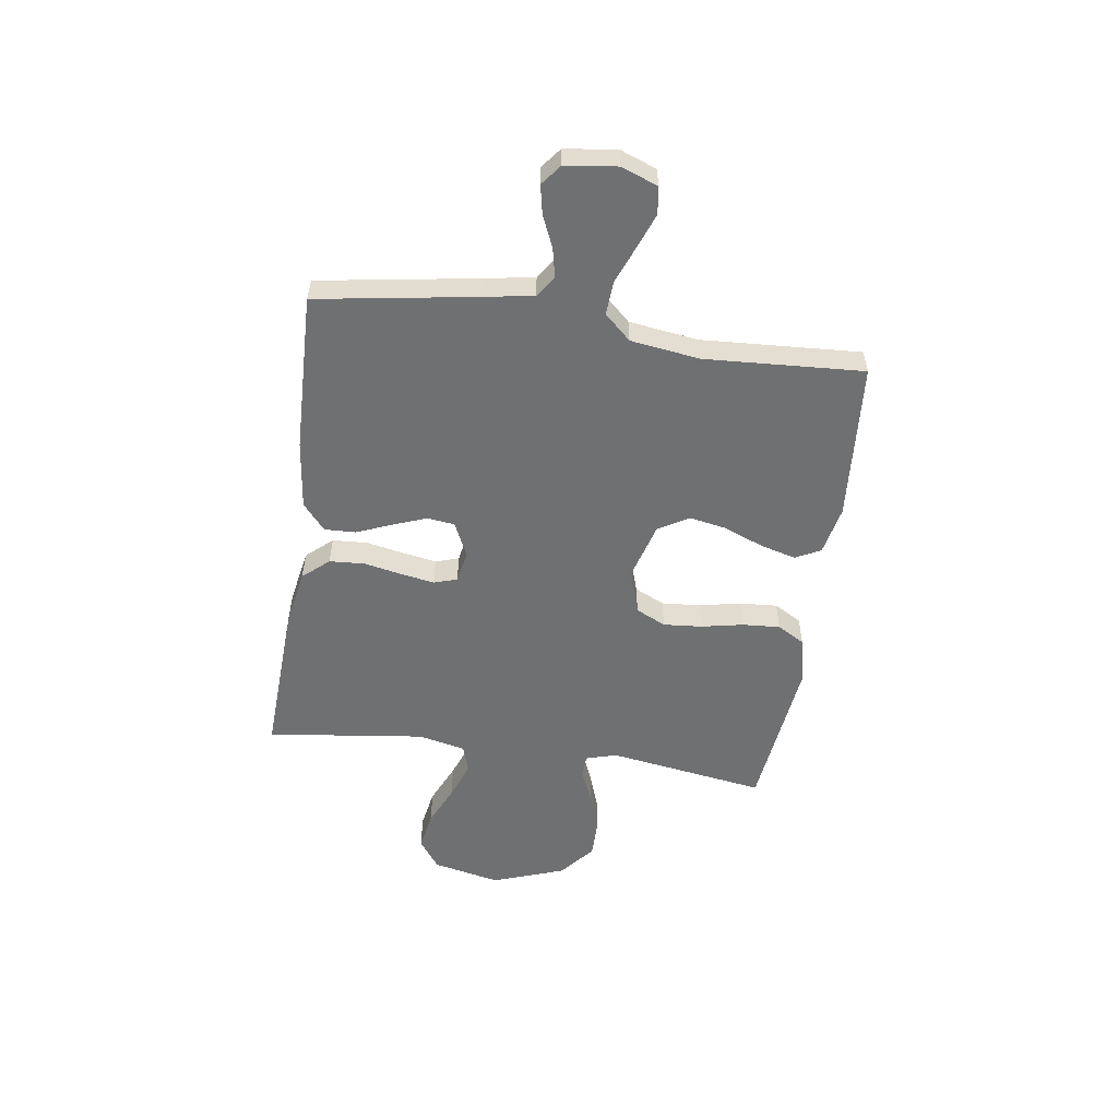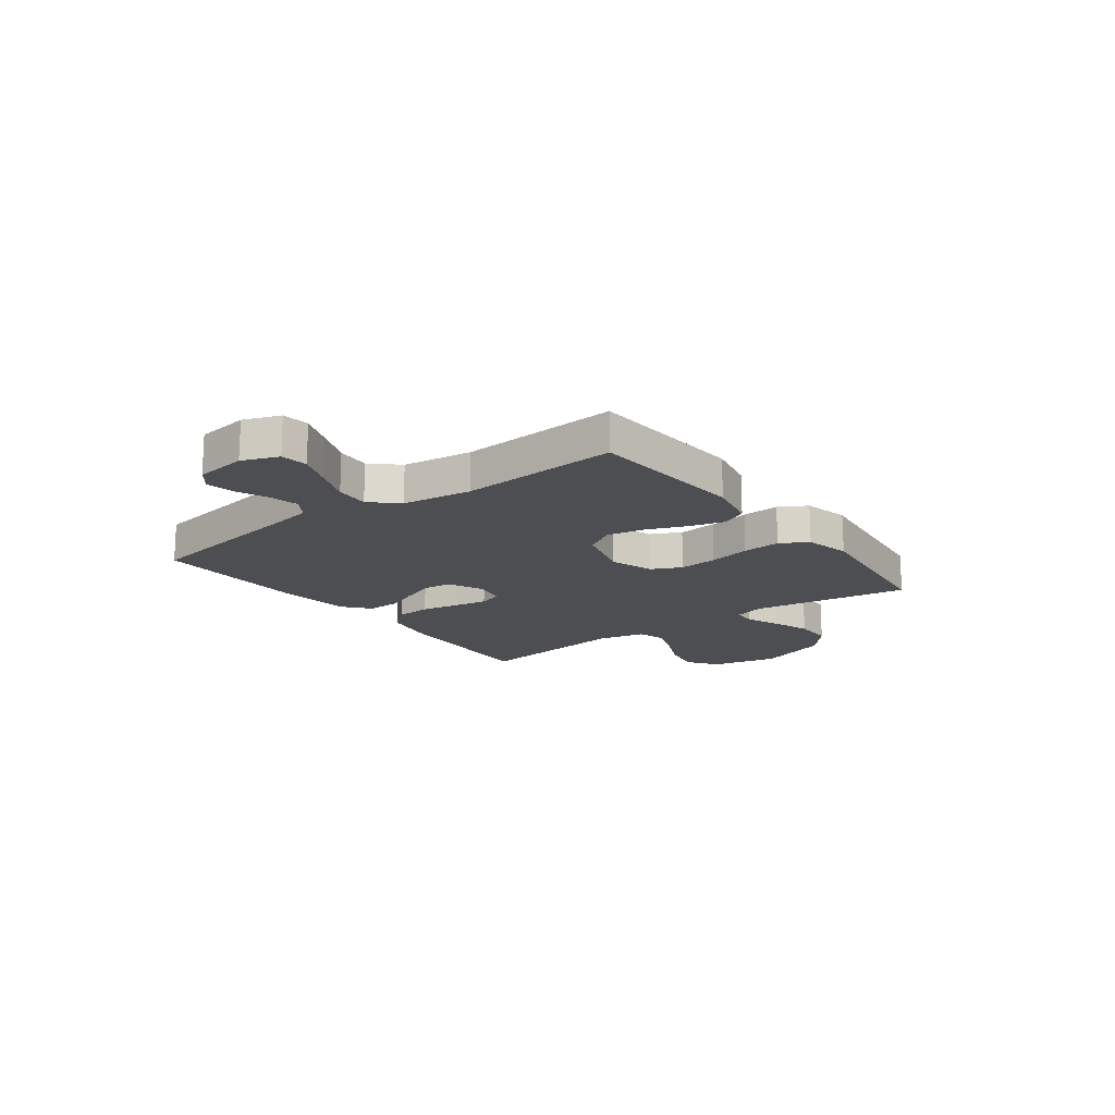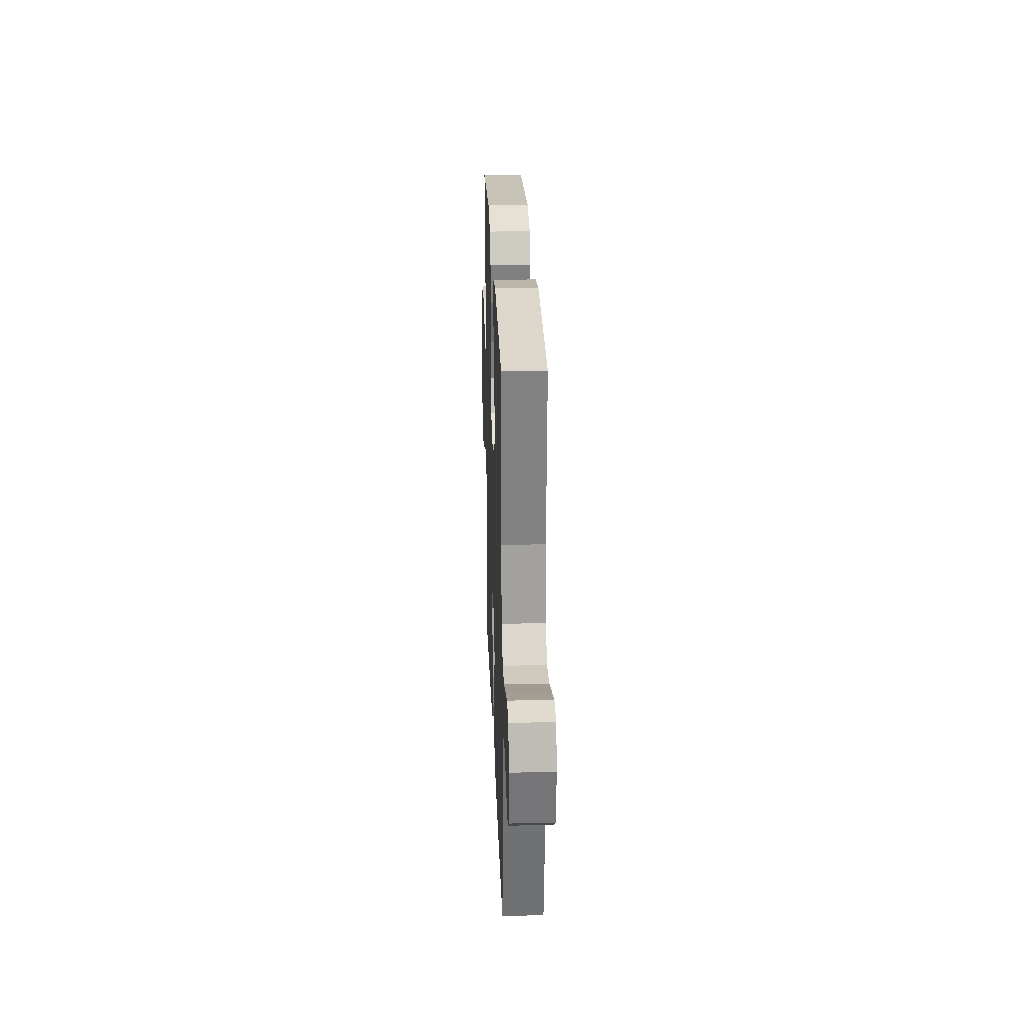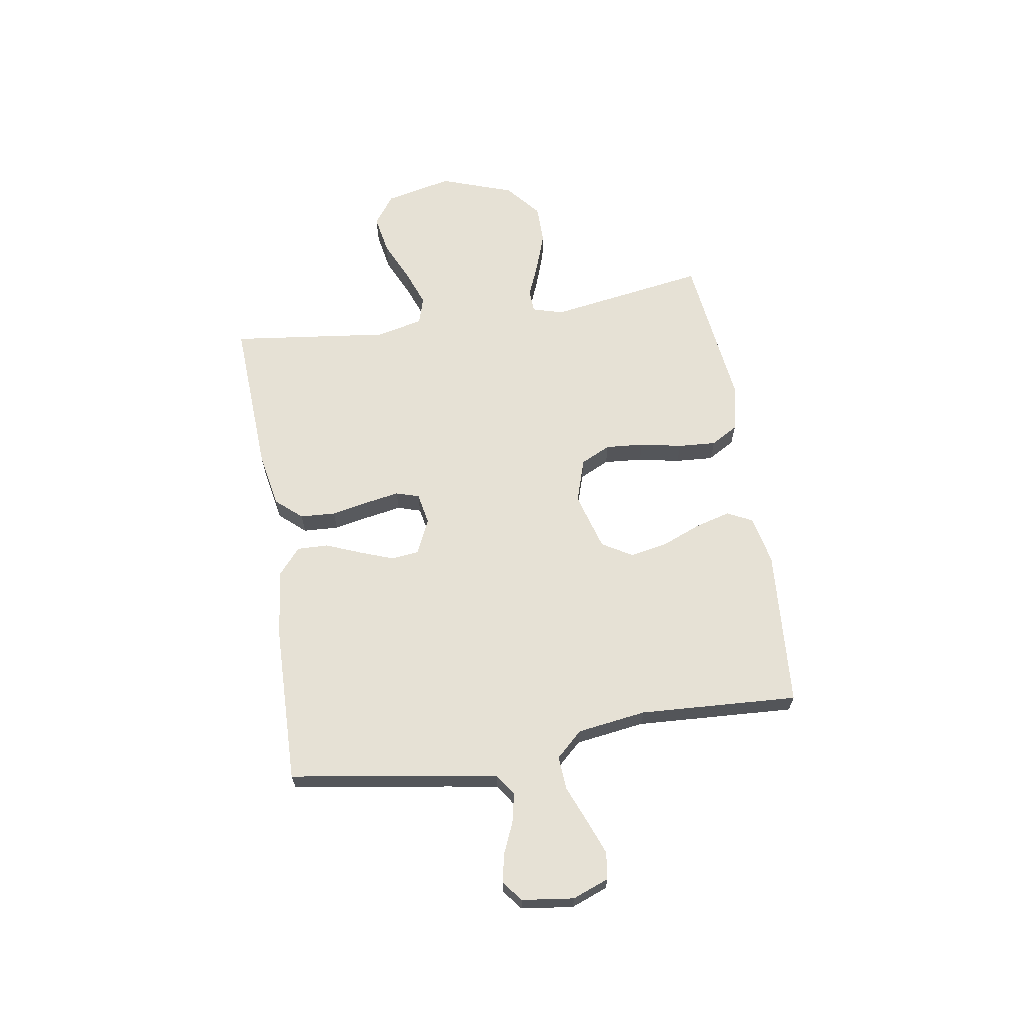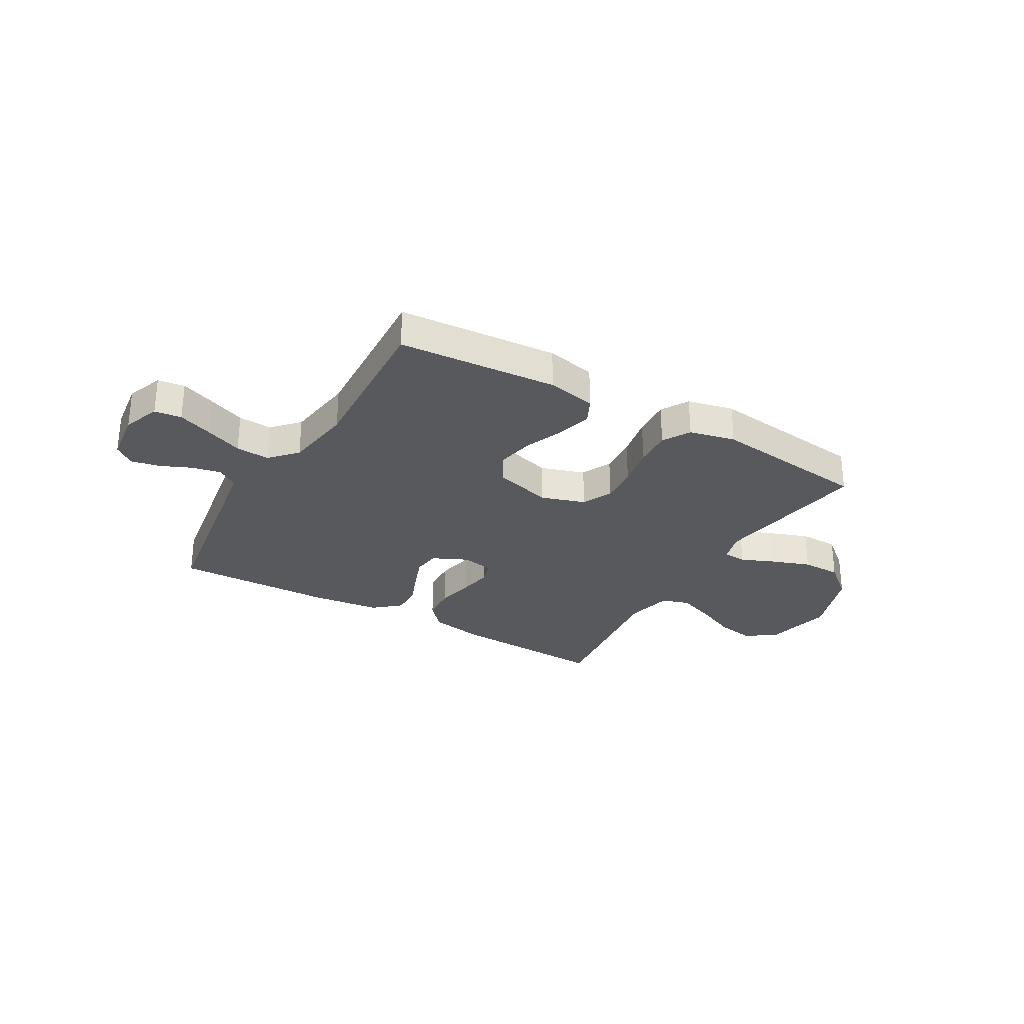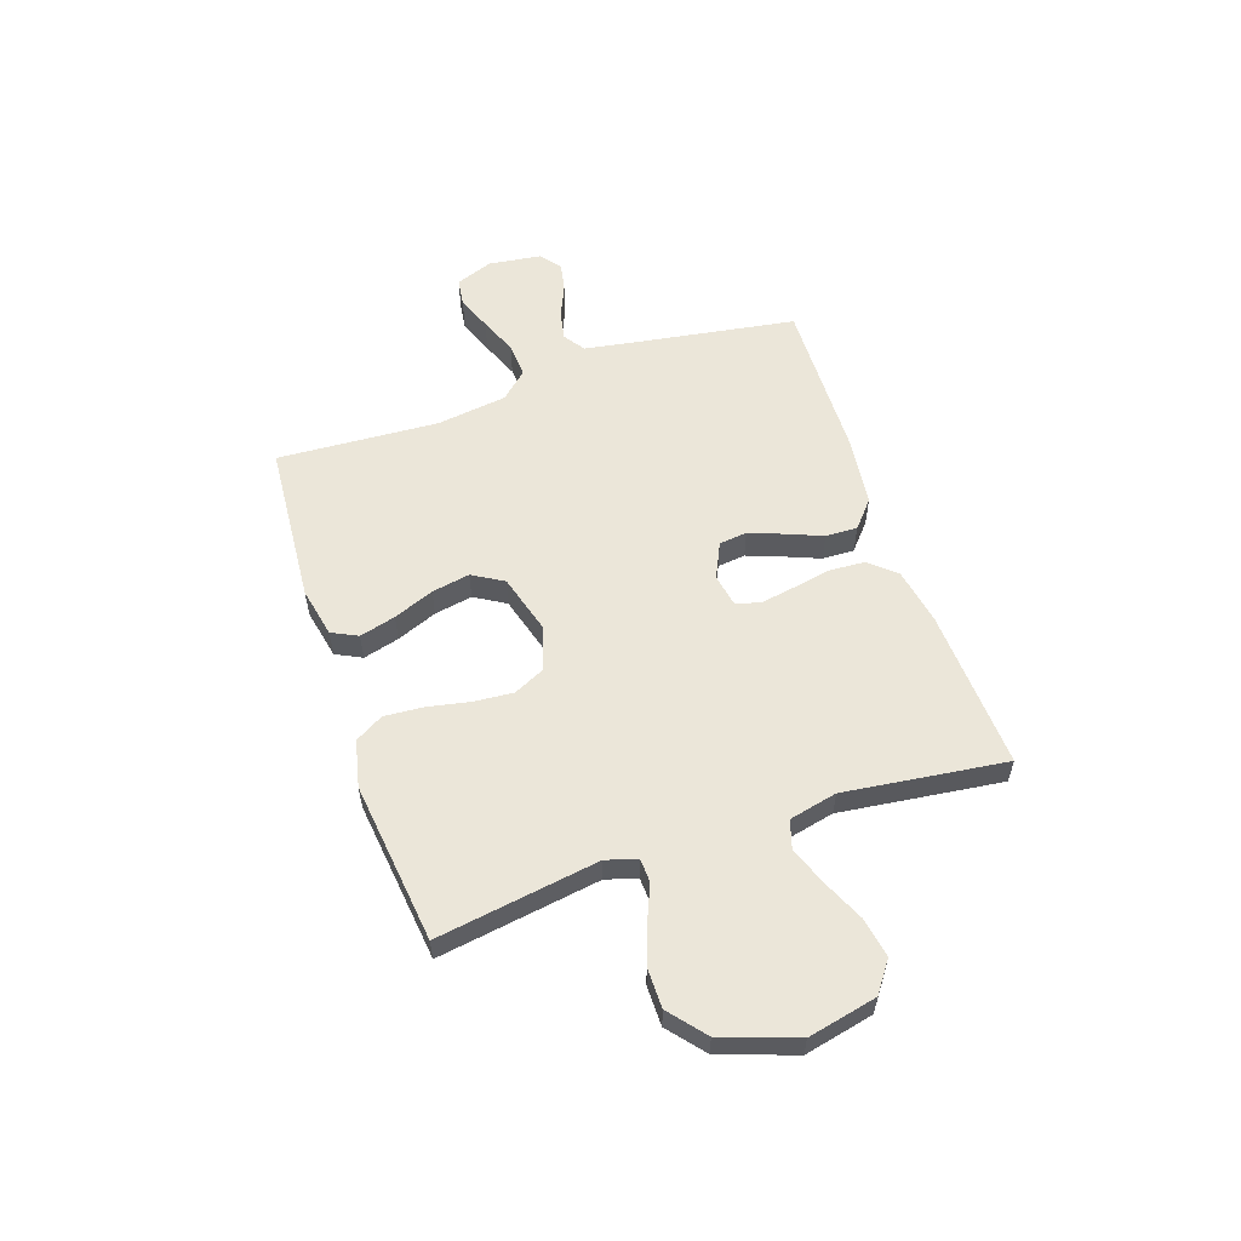
<metadata>
{"format":"obj","ext":"obj","renderer":"f3d","projection":"perspective","resolution":1024,"background":"white","views":[{"elev":-54.8,"azim":-98.3,"up":"+Y"},{"elev":-16.7,"azim":-53.3,"up":"+Y"},{"elev":26.0,"azim":-92.1,"up":"+Z"},{"elev":64.6,"azim":-99.3,"up":"+Y"},{"elev":-29.0,"azim":-30.3,"up":"+Y"},{"elev":57.0,"azim":71.2,"up":"+Y"}]}
</metadata>
<code>
v -0.5 0.07 -0.5
v -0.548 0.07 -0.2
v -0.564 0.07 -0.106
v -0.604 0.07 -0.079
v -0.659 0.07 -0.091
v -0.718 0.07 -0.117
v -0.772 0.07 -0.128
v -0.81 0.07 -0.098
v -0.823 0.07 0
v -0.797 0.07 0.069
v -0.746 0.07 0.076
v -0.68 0.07 0.051
v -0.61 0.07 0.023
v -0.546 0.07 0.019
v -0.5 0.07 0.069
v -0.482 0.07 0.2
v -0.5 0.07 0.5
v -0.2 0.07 0.523
v -0.107 0.07 0.504
v -0.083 0.07 0.456
v -0.101 0.07 0.389
v -0.131 0.07 0.314
v -0.144 0.07 0.243
v -0.11 0.07 0.186
v 0 0.07 0.155
v 0.083 0.07 0.182
v 0.11 0.07 0.239
v 0.104 0.07 0.312
v 0.088 0.07 0.391
v 0.083 0.07 0.463
v 0.113 0.07 0.515
v 0.2 0.07 0.535
v 0.5 0.07 0.5
v 0.454 0.07 0.2
v 0.471 0.07 0.142
v 0.515 0.07 0.14
v 0.579 0.07 0.167
v 0.652 0.07 0.193
v 0.726 0.07 0.193
v 0.792 0.07 0.138
v 0.841 0.07 0
v 0.813 0.07 -0.128
v 0.757 0.07 -0.169
v 0.683 0.07 -0.156
v 0.605 0.07 -0.121
v 0.534 0.07 -0.095
v 0.482 0.07 -0.111
v 0.462 0.07 -0.2
v 0.5 0.07 -0.5
v 0.2 0.07 -0.486
v 0.096 0.07 -0.467
v 0.053 0.07 -0.418
v 0.049 0.07 -0.351
v 0.063 0.07 -0.28
v 0.074 0.07 -0.216
v 0.06 0.07 -0.172
v 0 0.07 -0.161
v -0.066 0.07 -0.192
v -0.072 0.07 -0.244
v -0.048 0.07 -0.308
v -0.021 0.07 -0.374
v -0.019 0.07 -0.433
v -0.069 0.07 -0.476
v -0.2 0.07 -0.492
v -0.5 0 -0.5
v -0.548 0 -0.2
v -0.564 0 -0.106
v -0.604 0 -0.079
v -0.659 0 -0.091
v -0.718 0 -0.117
v -0.772 0 -0.128
v -0.81 0 -0.098
v -0.823 0 0
v -0.797 0 0.069
v -0.746 0 0.076
v -0.68 0 0.051
v -0.61 0 0.023
v -0.546 0 0.019
v -0.5 0 0.069
v -0.482 0 0.2
v -0.5 0 0.5
v -0.2 0 0.523
v -0.107 0 0.504
v -0.083 0 0.456
v -0.101 0 0.389
v -0.131 0 0.314
v -0.144 0 0.243
v -0.11 0 0.186
v 0 0 0.155
v 0.083 0 0.182
v 0.11 0 0.239
v 0.104 0 0.312
v 0.088 0 0.391
v 0.083 0 0.463
v 0.113 0 0.515
v 0.2 0 0.535
v 0.5 0 0.5
v 0.454 0 0.2
v 0.471 0 0.142
v 0.515 0 0.14
v 0.579 0 0.167
v 0.652 0 0.193
v 0.726 0 0.193
v 0.792 0 0.138
v 0.841 0 0
v 0.813 0 -0.128
v 0.757 0 -0.169
v 0.683 0 -0.156
v 0.605 0 -0.121
v 0.534 0 -0.095
v 0.482 0 -0.111
v 0.462 0 -0.2
v 0.5 0 -0.5
v 0.2 0 -0.486
v 0.096 0 -0.467
v 0.053 0 -0.418
v 0.049 0 -0.351
v 0.063 0 -0.28
v 0.074 0 -0.216
v 0.06 0 -0.172
v 0 0 -0.161
v -0.066 0 -0.192
v -0.072 0 -0.244
v -0.048 0 -0.308
v -0.021 0 -0.374
v -0.019 0 -0.433
v -0.069 0 -0.476
v -0.2 0 -0.492
f 63 64 1 2
f 60 61 62 63
f 59 60 63 2
f 58 59 2 3
f 57 58 3 4
f 51 52 53 54
f 51 54 55
f 48 49 50 51
f 47 48 51 55
f 46 47 55 56
f 42 43 44 45
f 42 45 46
f 41 42 46
f 36 37 38 39
f 36 39 40 41
f 31 32 33 34
f 31 34 35
f 28 29 30 31
f 27 28 31 35
f 26 27 35
f 25 26 35
f 19 20 21 22
f 19 22 23
f 16 17 18 19
f 15 16 19 23
f 14 15 23 24
f 10 11 12 13
f 8 9 10 13
f 8 13 14
f 5 6 7 8
f 4 5 8 14
f 57 4 14 24
f 25 35 36 41
f 25 41 46 56
f 24 25 56 57
f 66 65 128 127
f 127 126 125 124
f 66 127 124 123
f 67 66 123 122
f 68 67 122 121
f 118 117 116 115
f 119 118 115
f 115 114 113 112
f 119 115 112 111
f 120 119 111 110
f 109 108 107 106
f 110 109 106
f 110 106 105
f 103 102 101 100
f 105 104 103 100
f 98 97 96 95
f 99 98 95
f 95 94 93 92
f 99 95 92 91
f 99 91 90
f 99 90 89
f 86 85 84 83
f 87 86 83
f 83 82 81 80
f 87 83 80 79
f 88 87 79 78
f 77 76 75 74
f 77 74 73 72
f 78 77 72
f 72 71 70 69
f 78 72 69 68
f 88 78 68 121
f 105 100 99 89
f 120 110 105 89
f 121 120 89 88
f 1 65 66 2
f 2 66 67 3
f 3 67 68 4
f 4 68 69 5
f 5 69 70 6
f 6 70 71 7
f 7 71 72 8
f 8 72 73 9
f 9 73 74 10
f 10 74 75 11
f 11 75 76 12
f 12 76 77 13
f 13 77 78 14
f 14 78 79 15
f 15 79 80 16
f 16 80 81 17
f 17 81 82 18
f 18 82 83 19
f 19 83 84 20
f 20 84 85 21
f 21 85 86 22
f 22 86 87 23
f 23 87 88 24
f 24 88 89 25
f 25 89 90 26
f 26 90 91 27
f 27 91 92 28
f 28 92 93 29
f 29 93 94 30
f 30 94 95 31
f 31 95 96 32
f 32 96 97 33
f 33 97 98 34
f 34 98 99 35
f 35 99 100 36
f 36 100 101 37
f 37 101 102 38
f 38 102 103 39
f 39 103 104 40
f 40 104 105 41
f 41 105 106 42
f 42 106 107 43
f 43 107 108 44
f 44 108 109 45
f 45 109 110 46
f 46 110 111 47
f 47 111 112 48
f 48 112 113 49
f 49 113 114 50
f 50 114 115 51
f 51 115 116 52
f 52 116 117 53
f 53 117 118 54
f 54 118 119 55
f 55 119 120 56
f 56 120 121 57
f 57 121 122 58
f 58 122 123 59
f 59 123 124 60
f 60 124 125 61
f 61 125 126 62
f 62 126 127 63
f 63 127 128 64
f 64 128 65 1

</code>
